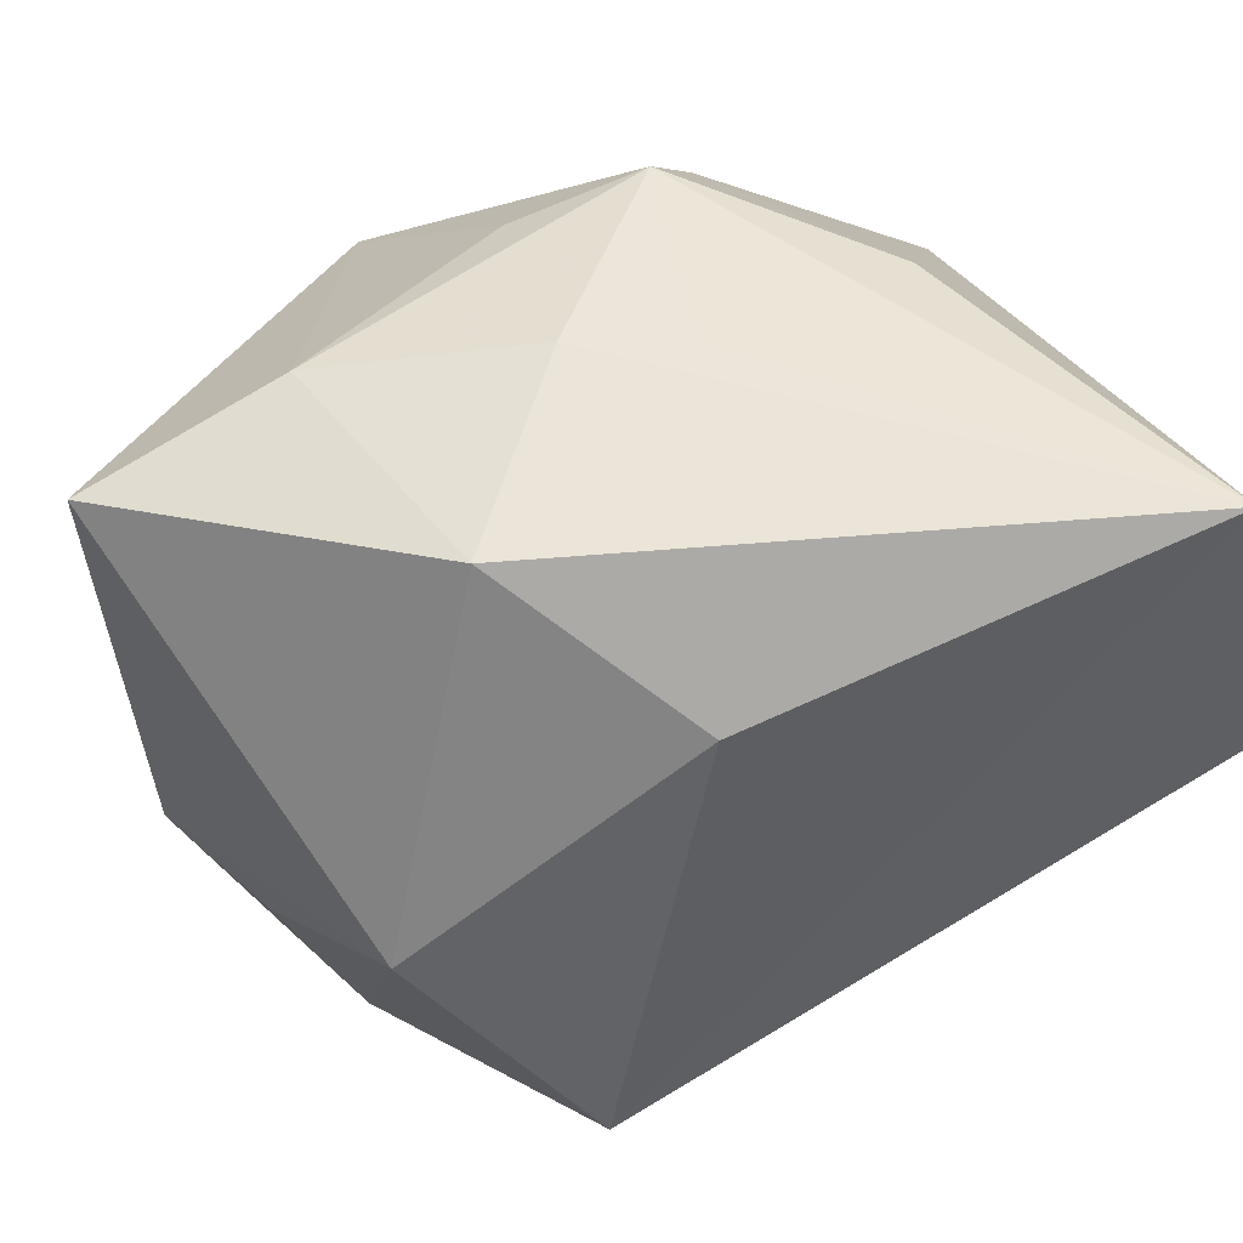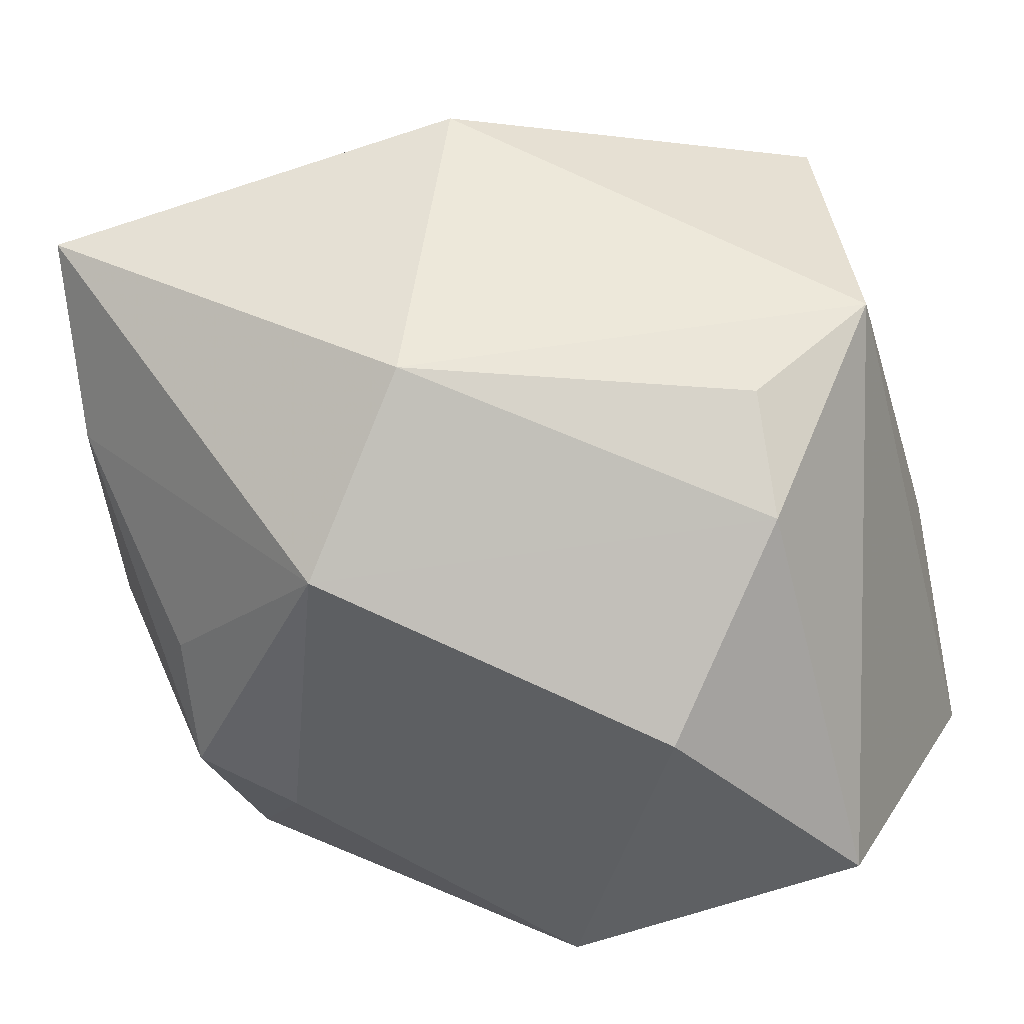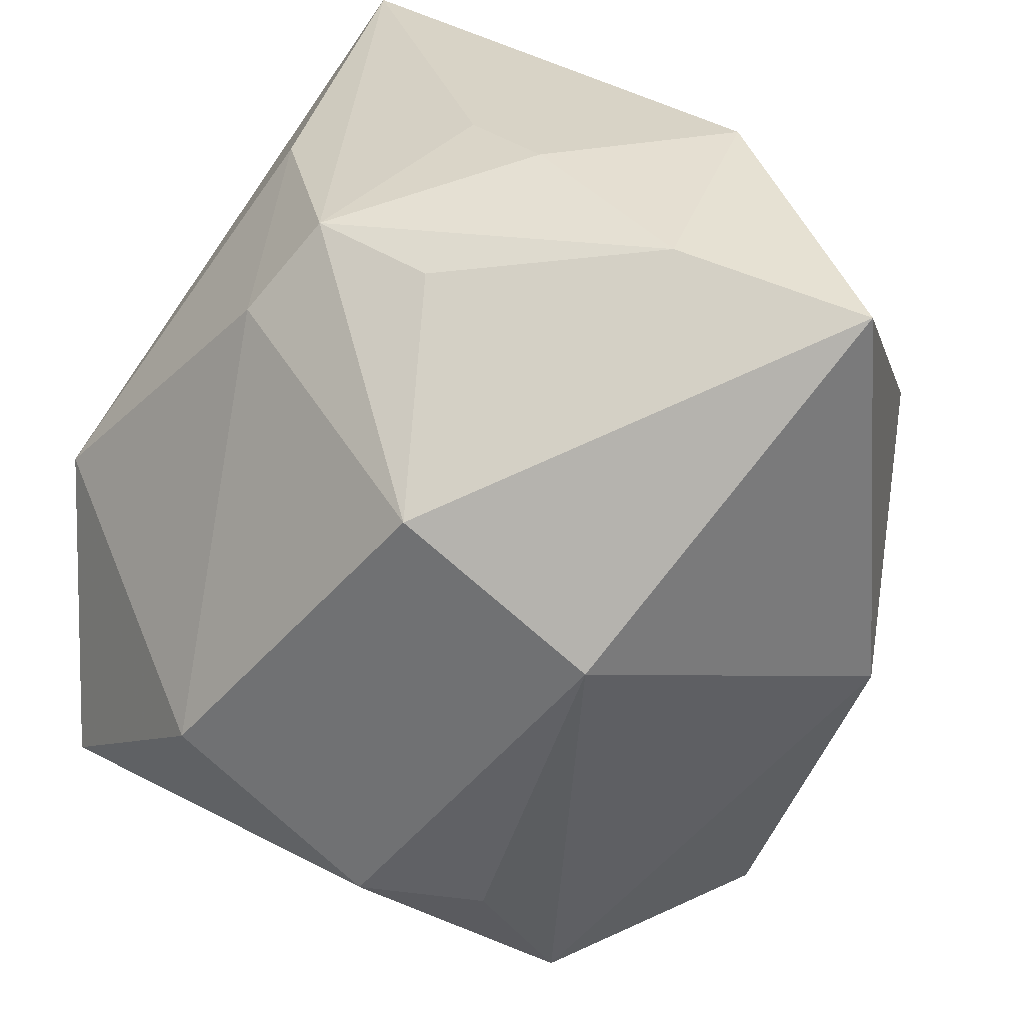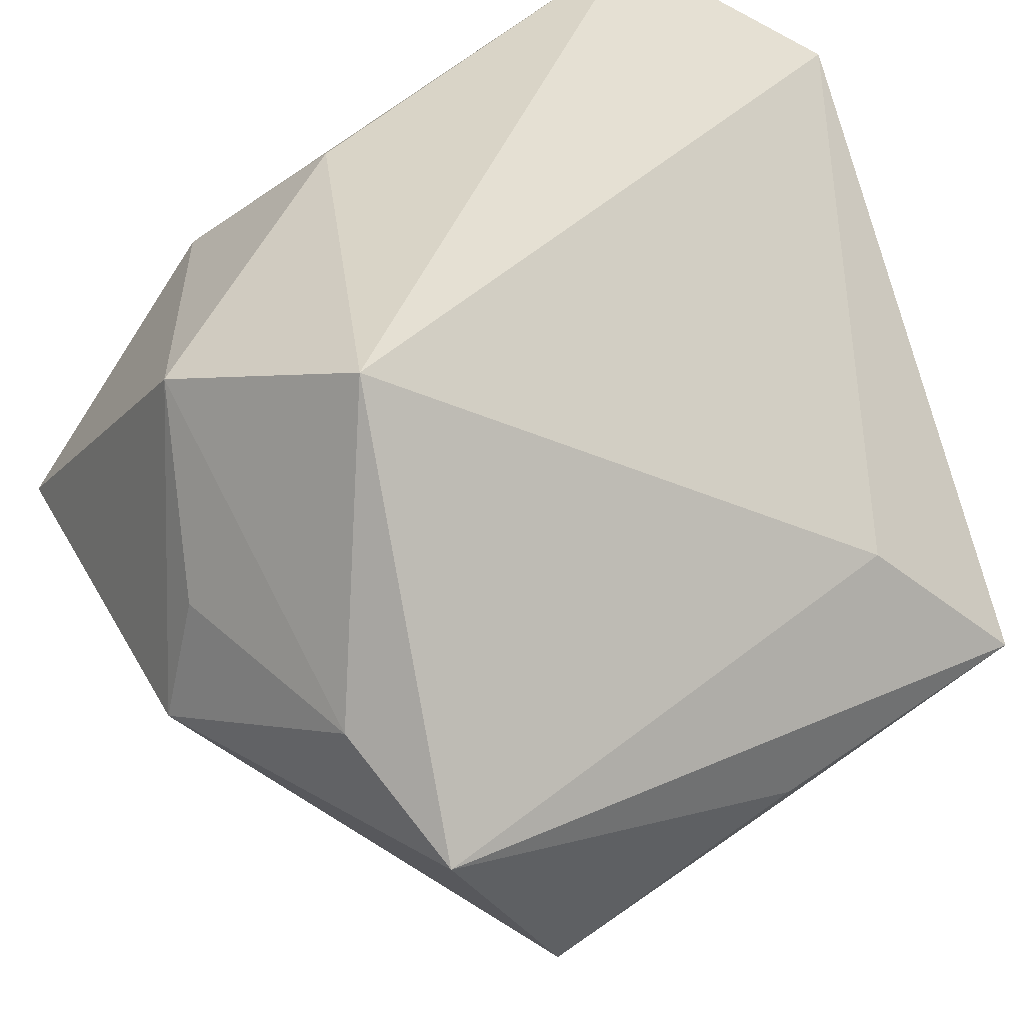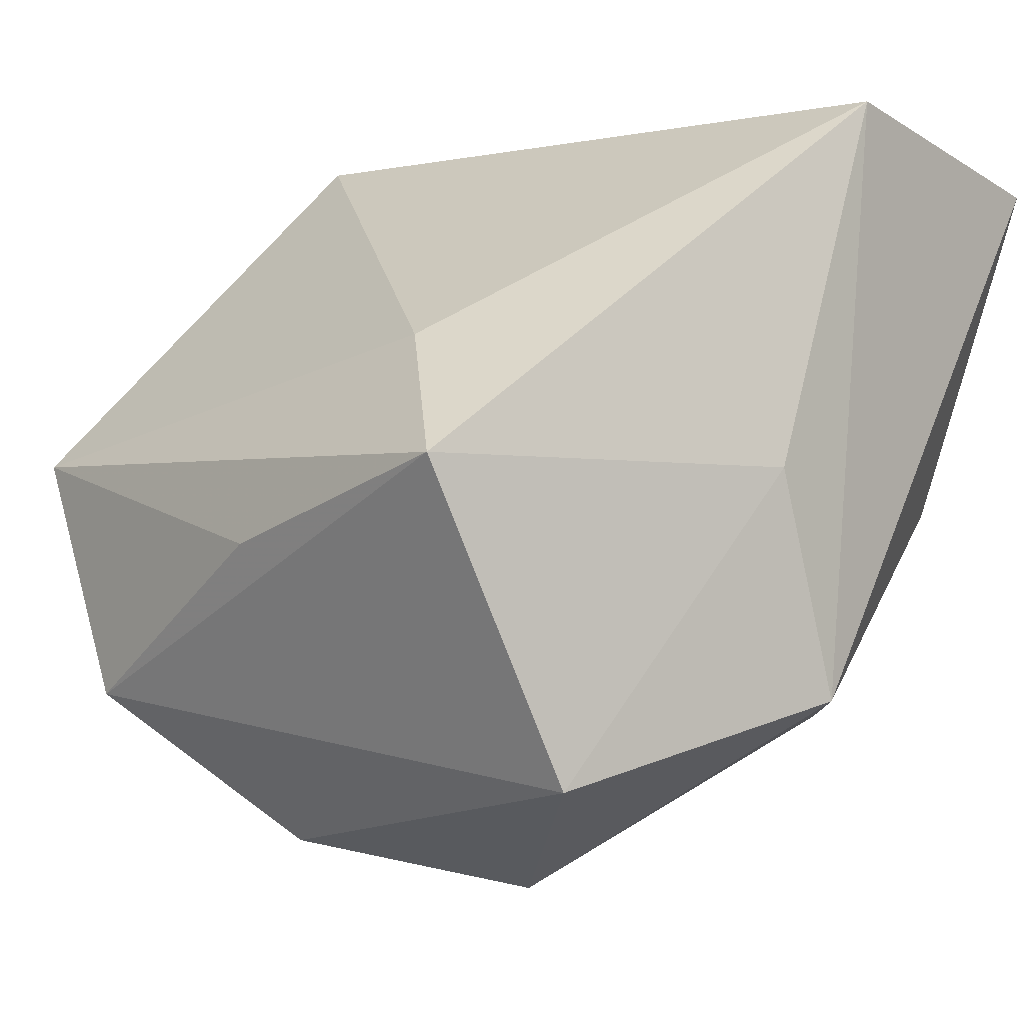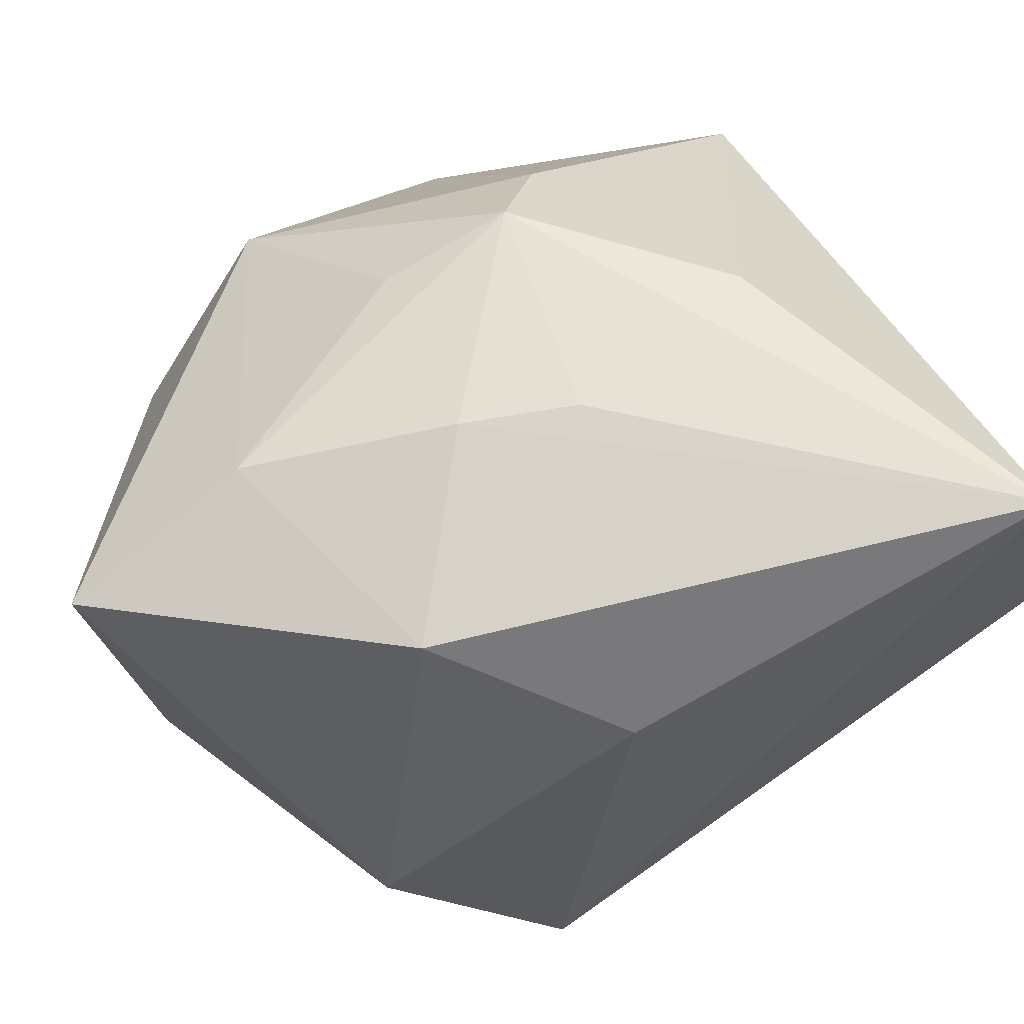
<metadata>
{"format":"obj","ext":"obj","renderer":"f3d","projection":"perspective","resolution":1024,"background":"white","views":[{"elev":59.3,"azim":-26.2,"up":"+Y"},{"elev":-74.5,"azim":-73.4,"up":"+Z"},{"elev":28.0,"azim":-151.2,"up":"+Y"},{"elev":48.8,"azim":-27.1,"up":"+Z"},{"elev":-4.7,"azim":50.3,"up":"+Z"},{"elev":78.1,"azim":-34.5,"up":"+Y"}]}
</metadata>
<code>
v -0.01889 0.03567 0.01061
v 0.006707 -0.03874 -0.006163
v -0.006182 0.03567 -0.002976
v 0.002903 0.03552 0.001277
v -0.03632 -0.005156 0.008039
v 0.03482 0.008625 0.03379
v 0.01329 0.0236 -0.02053
v -0.02448 0.001919 -0.02877
v -0.00315 -0.03246 -0.0227
v -0.02287 0.03286 -0.0107
v 0.007858 0.03142 -0.01684
v -0.01617 -0.03787 -0.01856
v 0.03109 -0.02388 -0.02674
v 0.02953 0.03567 0.02952
v 0.02107 0.03083 -0.001106
v -0.02654 -0.03774 0.002903
v -0.0318 0.007989 0.02246
v -0.003513 -0.02513 -0.03165
v -0.02034 -0.009378 0.03379
v 0.01209 -0.01156 -0.0357
v 0.03577 -0.003277 0.0003236
v 0.03028 -0.03717 -0.0001882
v -0.04034 -0.007004 -0.00384
v -0.009608 0.01413 -0.03265
v -0.0402 0.0299 -0.009583
v -0.007796 0.02624 0.025
v -0.03038 -0.02547 0.009606
v -0.01339 -0.02646 -0.02656
v 0.01952 -0.03013 0.01098
v -0.003407 0.02946 -0.01809
v 0.03488 0.003188 -0.01932
f 22 12 13
f 24 25 10
f 10 25 1
f 6 31 14
f 1 26 14
f 19 6 14
f 14 26 19
f 20 18 24
f 13 18 20
f 20 31 13
f 13 12 9
f 9 18 13
f 12 18 9
f 29 6 19
f 29 22 6
f 21 31 6
f 6 22 21
f 13 31 21
f 21 22 13
f 1 25 17
f 19 26 17
f 17 26 1
f 17 27 19
f 3 10 1
f 1 14 3
f 22 29 16
f 16 29 19
f 19 27 16
f 8 25 24
f 24 18 8
f 10 3 11
f 27 17 5
f 12 22 2
f 2 16 12
f 22 16 2
f 23 8 12
f 12 16 23
f 25 8 23
f 23 16 27
f 27 5 23
f 23 17 25
f 23 5 17
f 28 18 12
f 12 8 28
f 28 8 18
f 15 14 31
f 15 11 14
f 4 3 14
f 14 11 4
f 4 11 3
f 24 11 7
f 7 20 24
f 31 20 7
f 7 15 31
f 11 15 7
f 24 10 30
f 30 11 24
f 10 11 30

</code>
